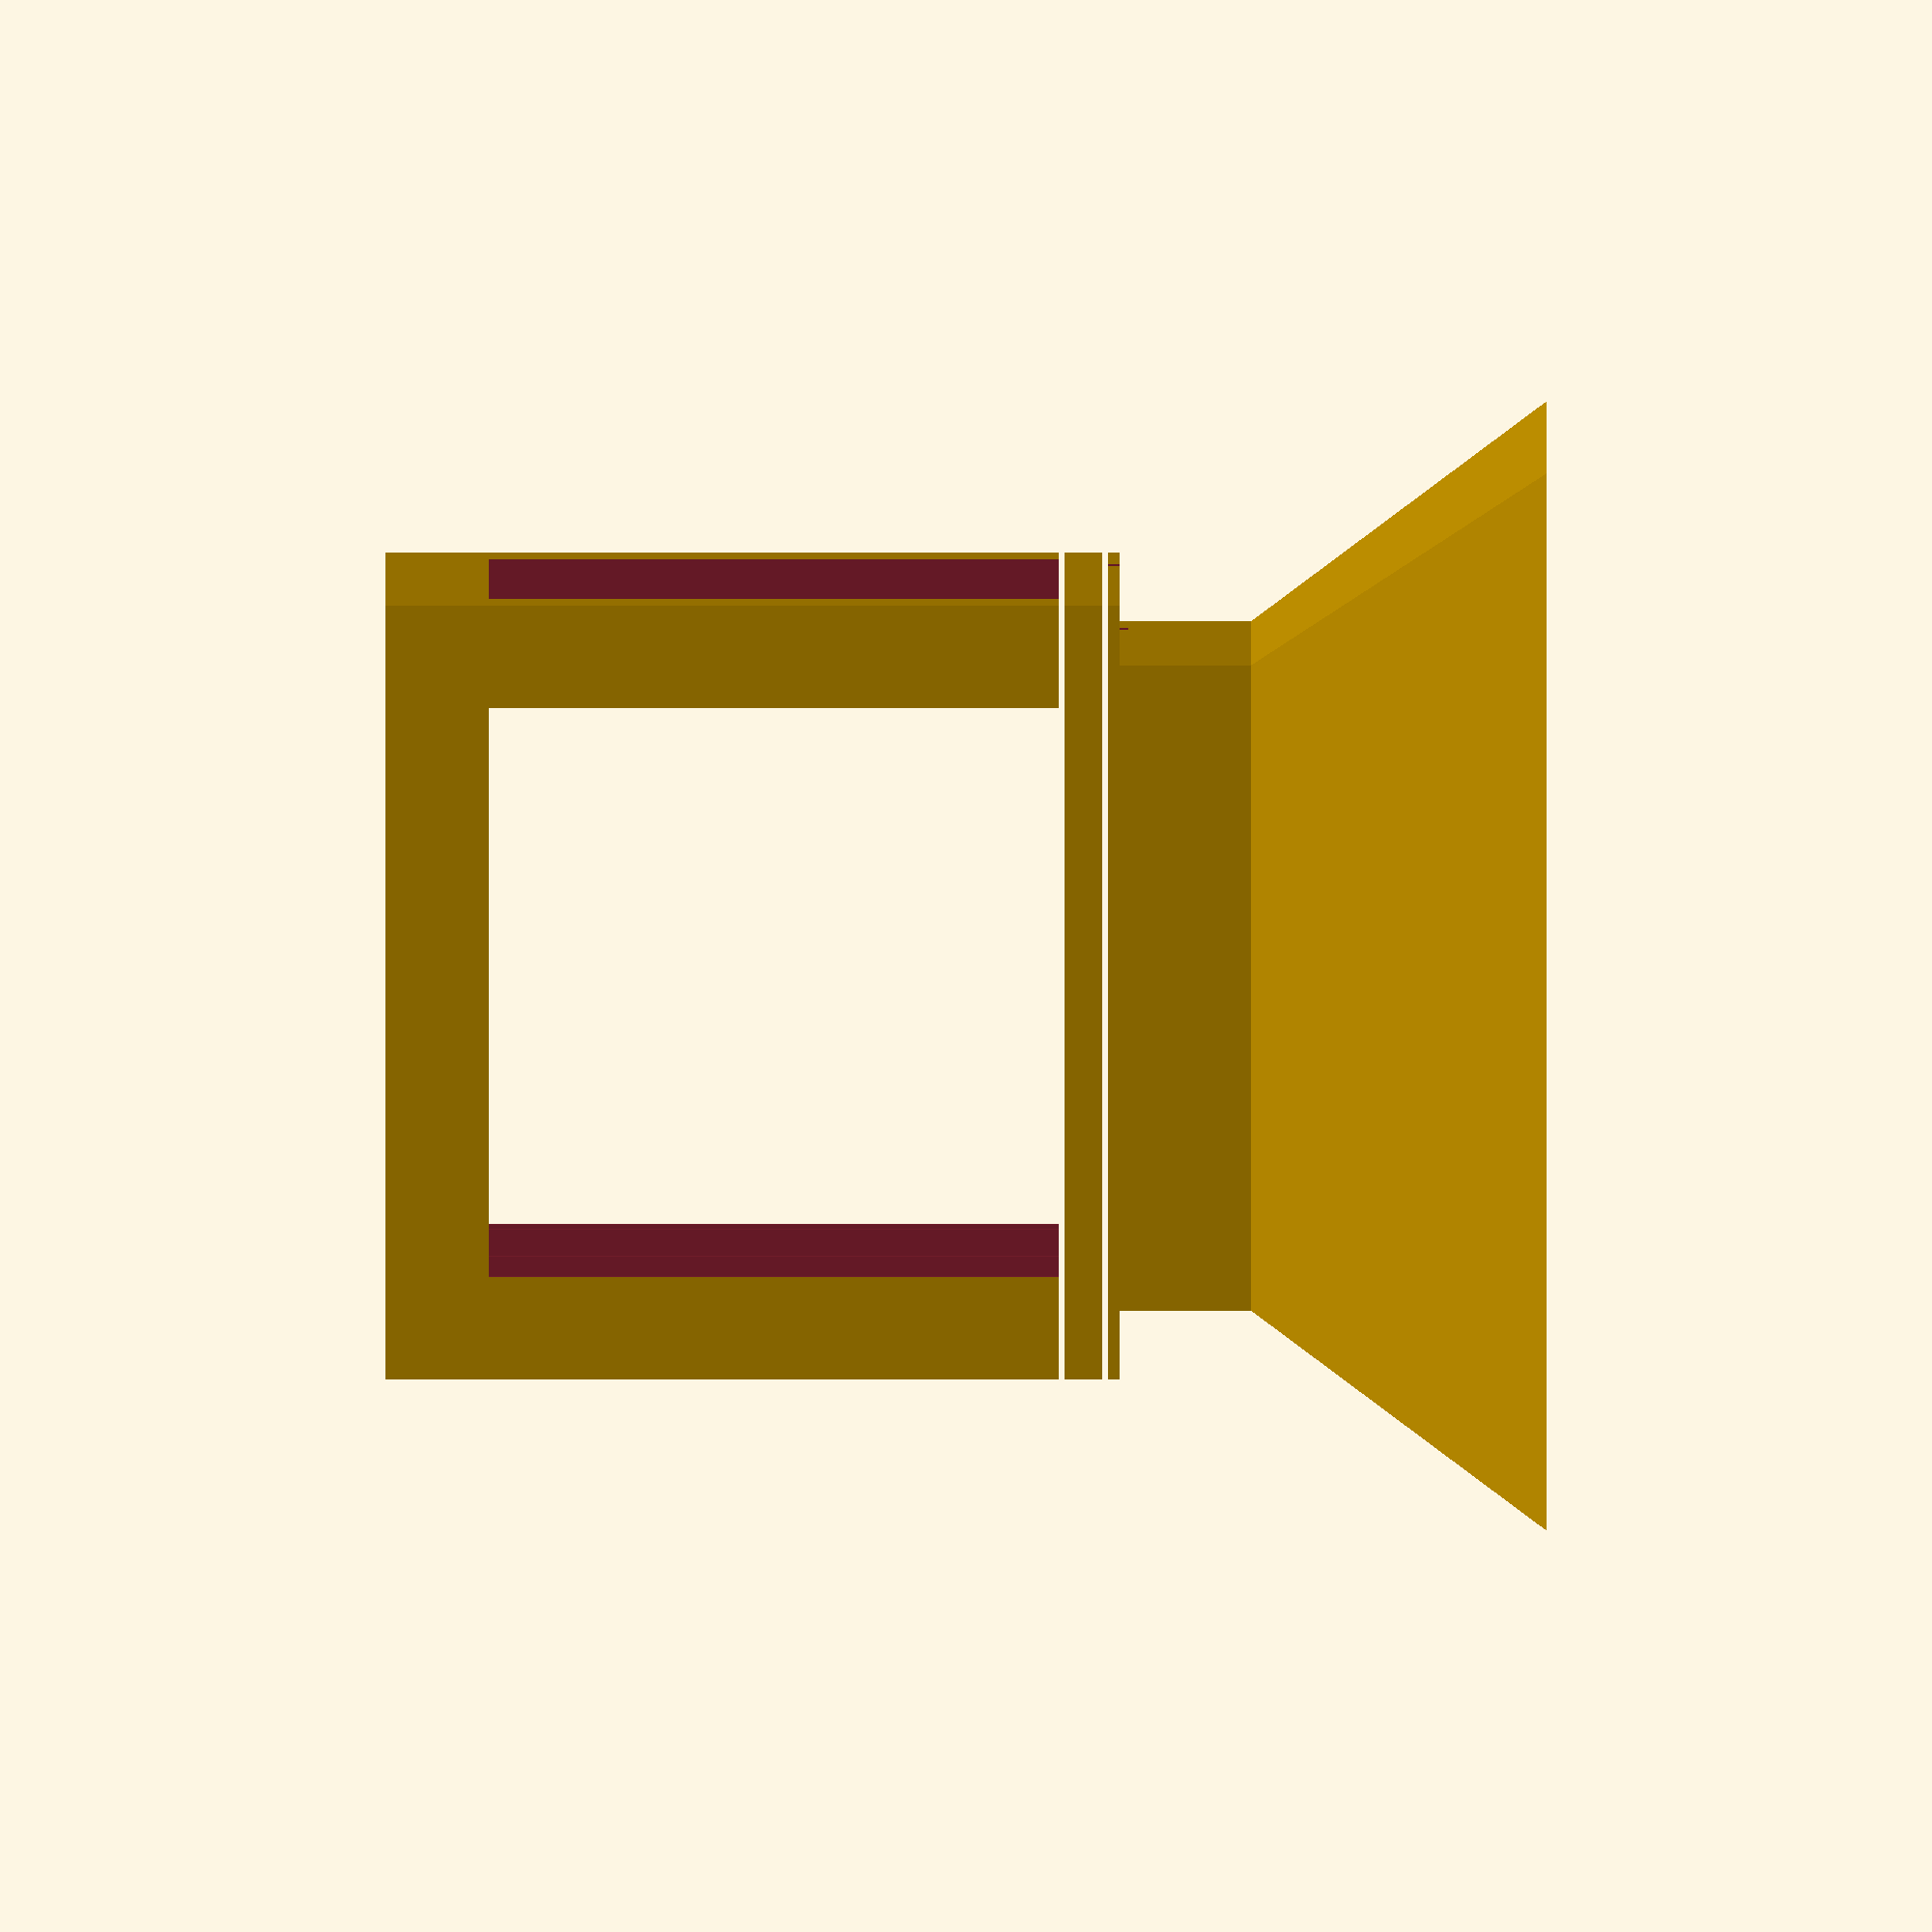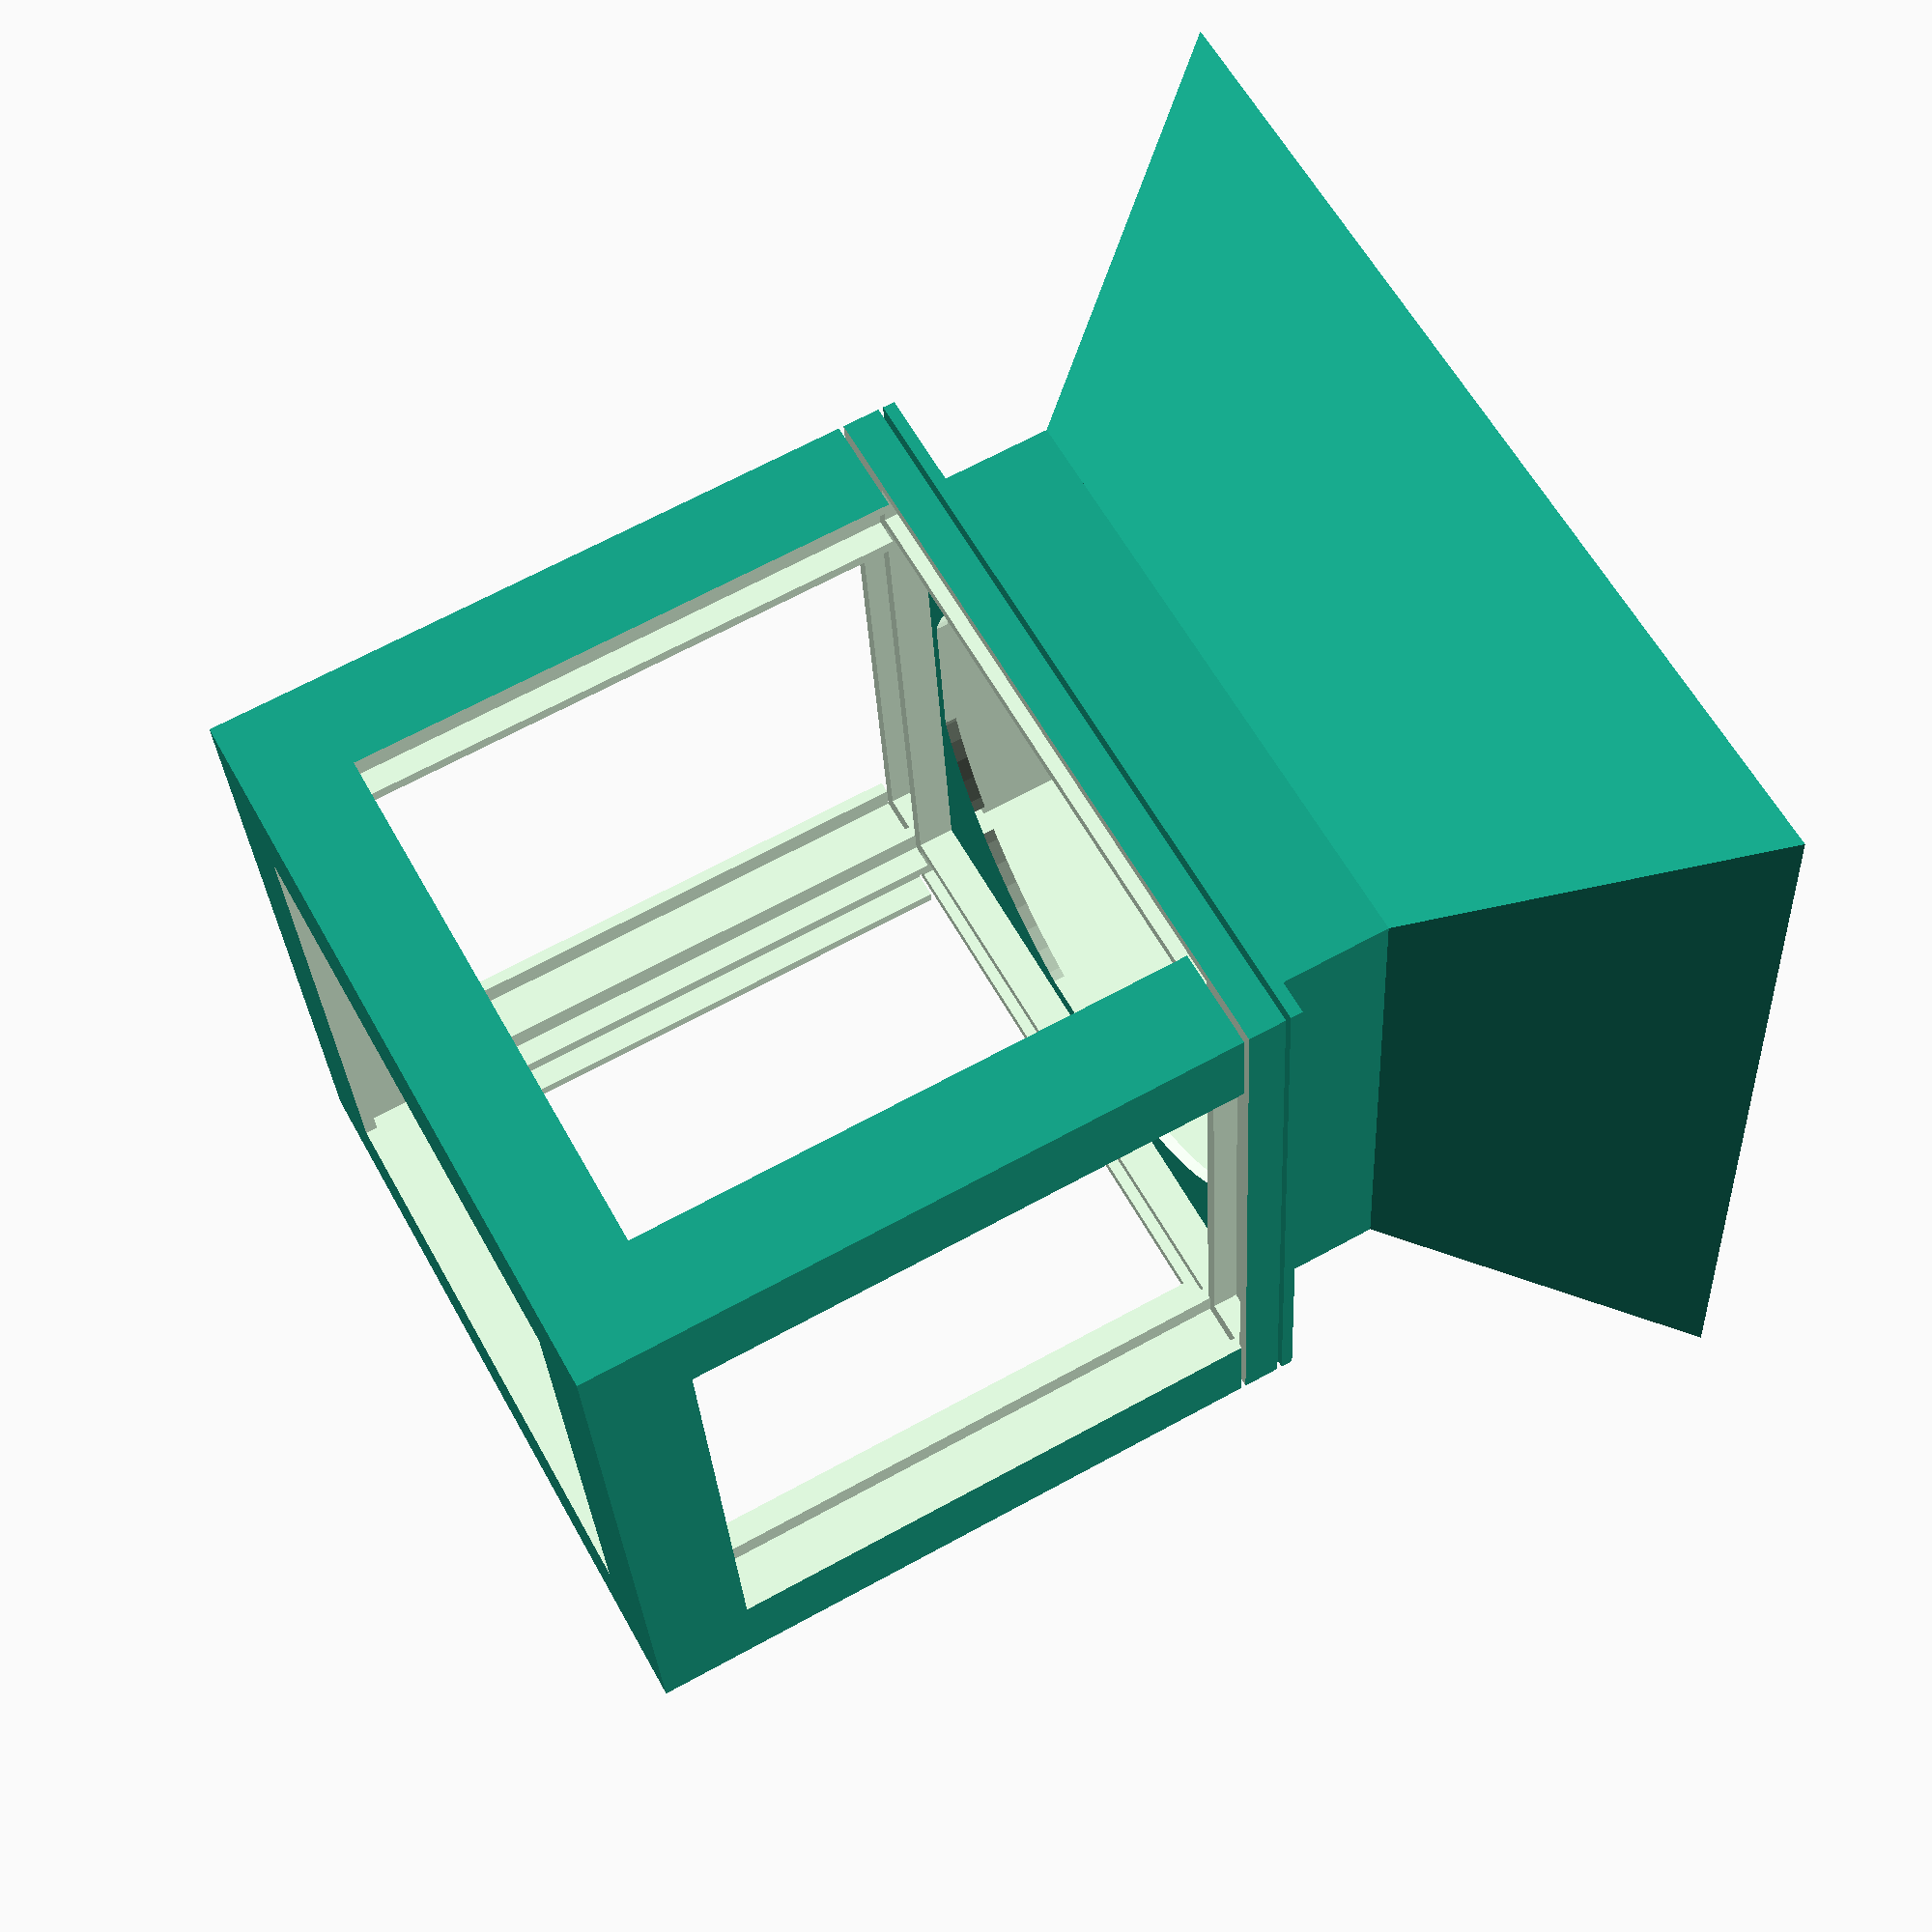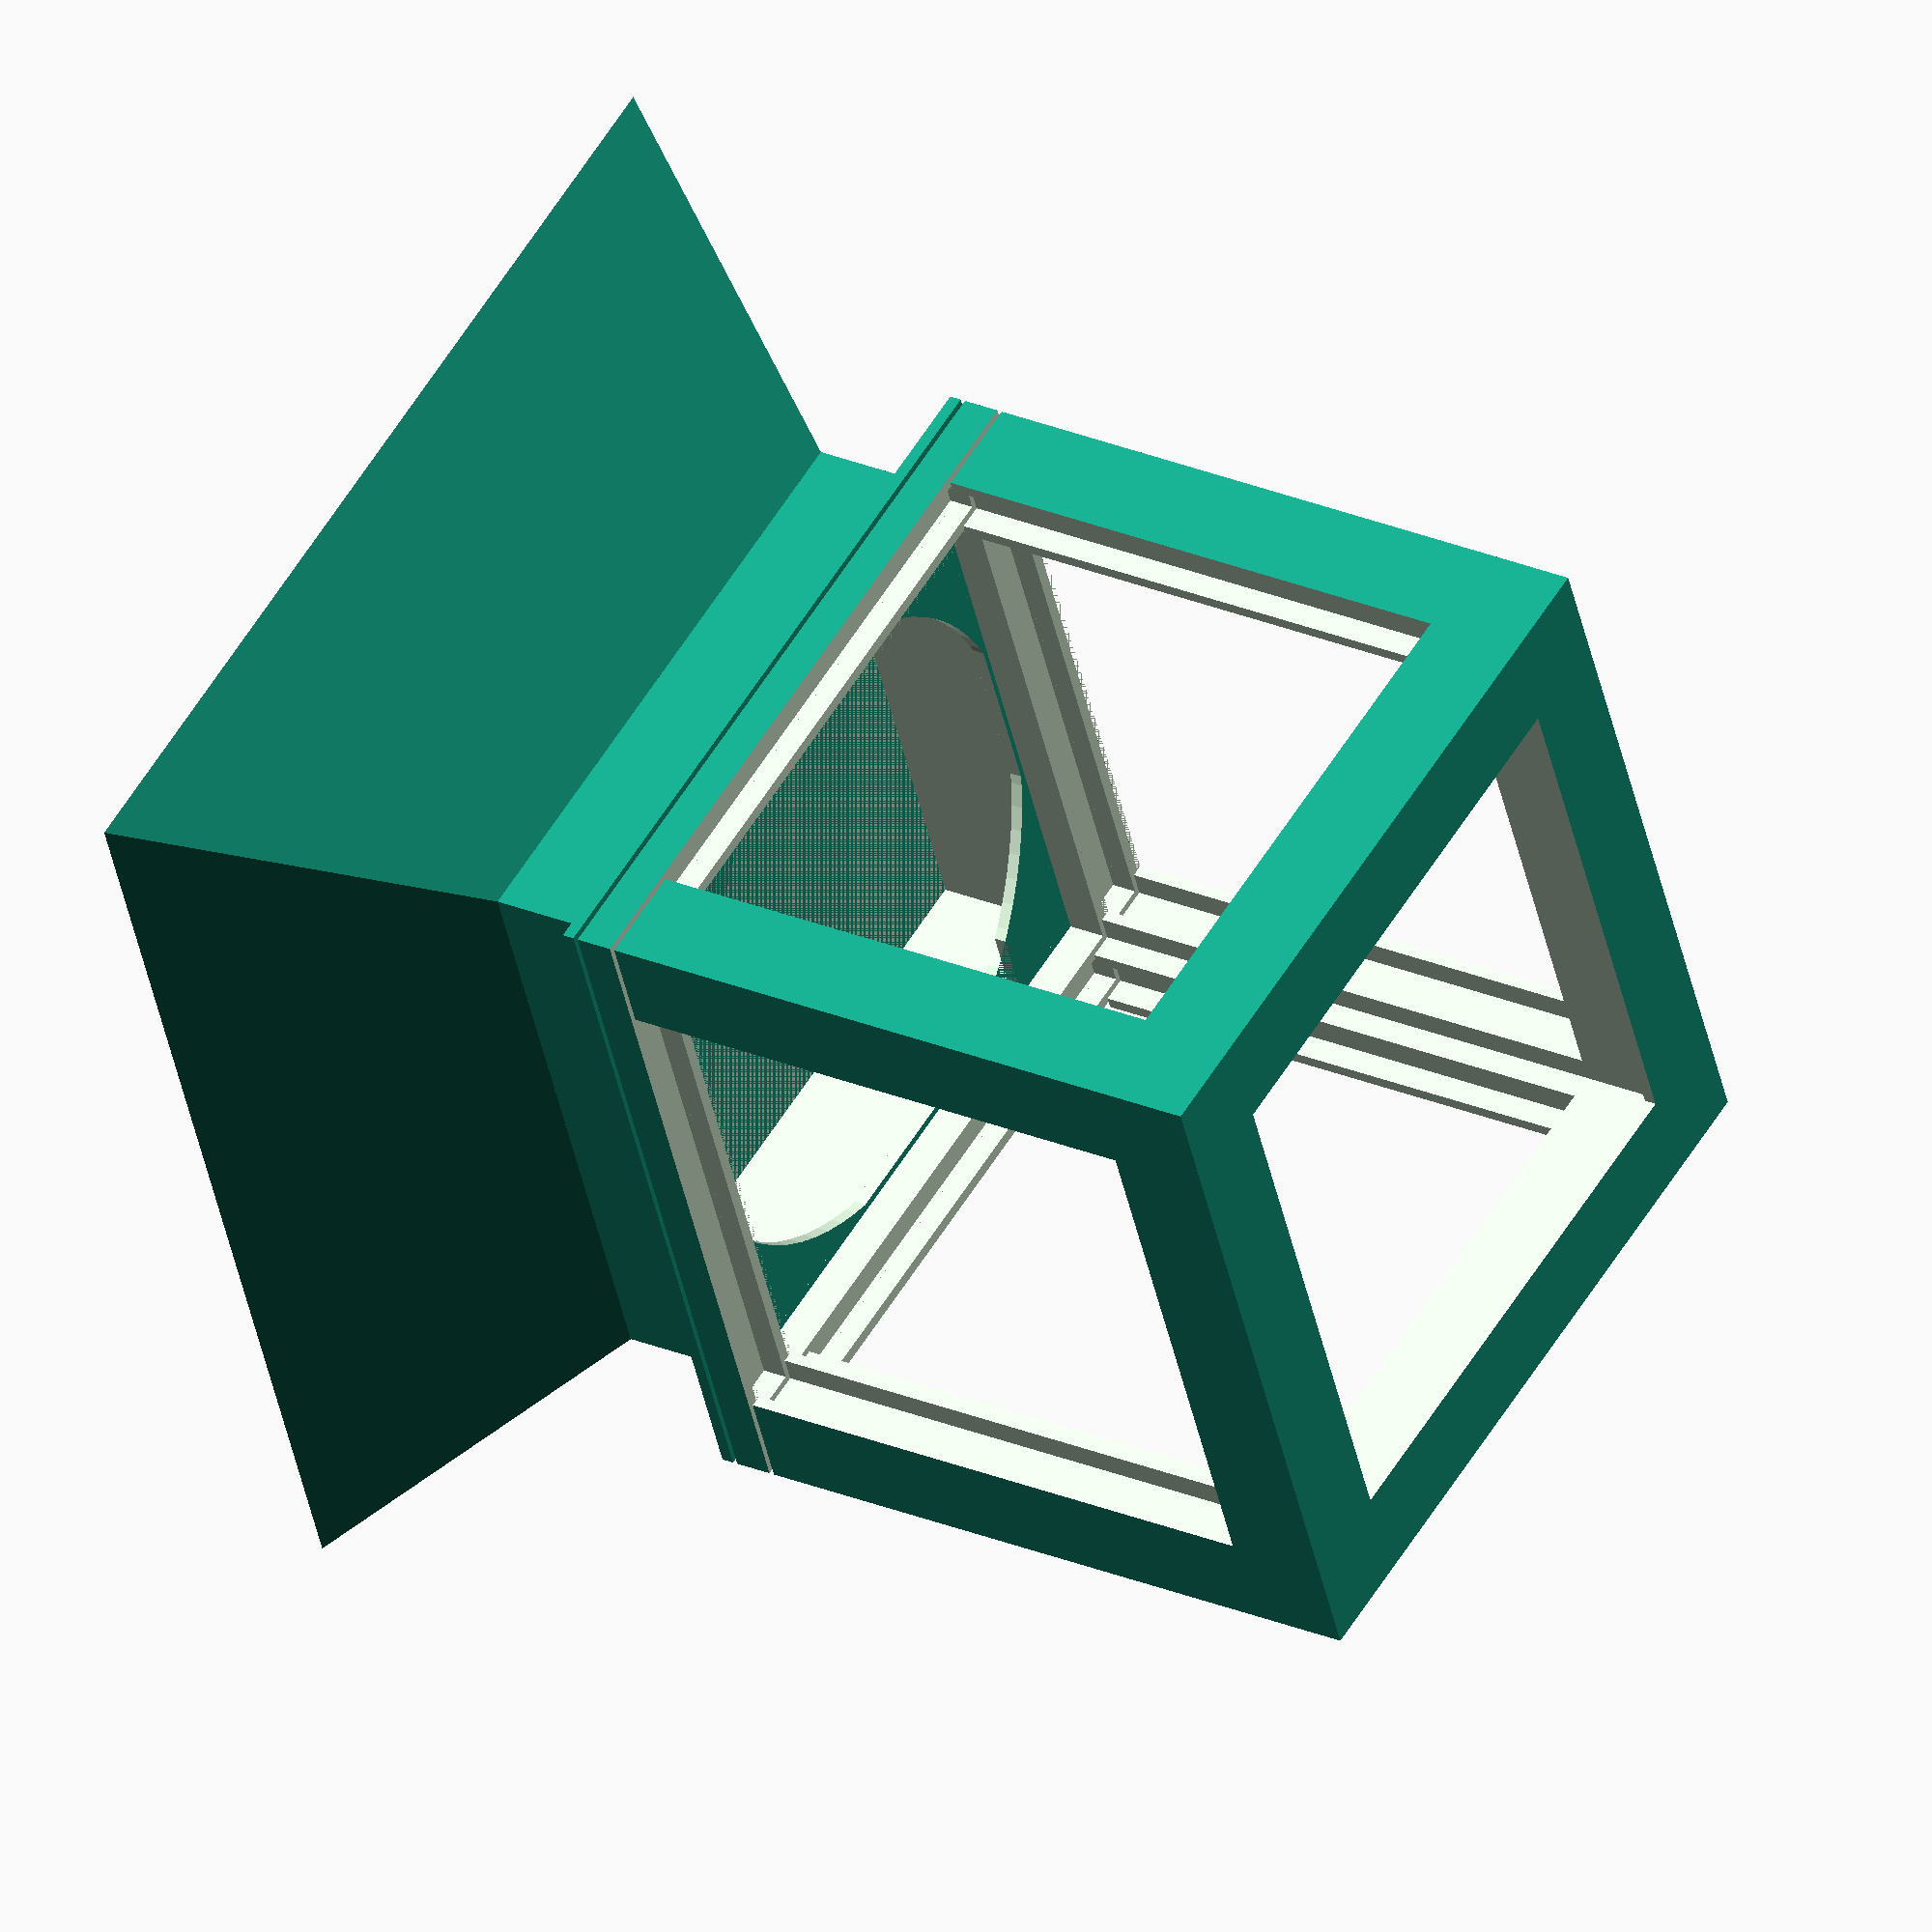
<openscad>
fan_xy = 120.15 + .2;
fan_z = 25.3 + .1;
//filter_xy = 120;
filter_z = 10;
hole_d = 125.5;
thickness_xy=2.41;
thickness_z=2.4;

m4_d = 3.7;
m4_l = 4.0;
/* [Hidden] */
$fa = .01;
$fs = $preview ? 5 : .1;

o_width= thickness_xy*4+fan_xy+filter_z*2;
o_height=o_width;
overlap=5;

module base() difference(){
	//outside
	cube([o_width,o_width,o_height],center=true);
	translate([0,0,thickness_z])
		cube([fan_xy,fan_xy,o_height],center=true);
	//filter slots
	for(i=[1:4])
		rotate([0,0,90*i])
		translate([o_width/2-filter_z/2-thickness_xy,0,0])
		cube([filter_z,fan_xy,fan_xy], center=true);
	//windows xyz
	cube([fan_xy-2*overlap,o_width+.2,fan_xy-2*overlap], center=true);
	cube([o_width+.2,fan_xy-2*overlap,fan_xy-2*overlap], center=true);
	translate([0,0, -o_height/2+thickness_z/2])
		cube([fan_xy-2*overlap,fan_xy-2*overlap,thickness_z+.1], center=true);

}



module pressfit(){
	difference(){
		cube([fan_xy-.1, fan_xy-.1, thickness_z], center=true);
		cube([fan_xy-2*overlap, fan_xy-2*overlap, thickness_z+.2], center=true);
	}
}

module bottom(){
	difference(){
		translate([0,0,-fan_xy/2+overlap])
			base();
		translate([0,0,15-.01])
			cube([o_width+.2,o_width+.2,30], center=true);
		for(i=[1:4])
			rotate([0,0,90*i])
			translate([(o_width+fan_xy)/4,(o_width+fan_xy)/4,-10])
				cylinder(h=10+.1,d=m4_d);
	}
}

module top(){ //7.4 mm tall
	difference(){
		translate([0,0,-fan_xy/2+overlap])
			base();
		translate([0,0,-o_width/2-.1])
			cube([o_width+.2,o_width+.2,o_width+.2], center=true);
		translate([0,0,o_width/2 + overlap+thickness_z])
			cube([o_width+.2,o_width+.2,o_width], center=true);
		for(i=[1:4])
			rotate([0,0,90*i])
			translate([(o_width+fan_xy)/4,(o_width+fan_xy)/4,0])
		{
				translate([0,0,-.1]) cylinder(d=m4_l,h=15);
		}
	}
}


module hood() {
	difference(){
		union(){
		translate([0,0,-thickness_z/2]) 
			cube([fan_xy+2*thickness_xy, fan_xy+2*thickness_xy, fan_z+thickness_z], center=true);
		translate([0,0,-(fan_z+thickness_z)/2]) 
			cube([o_width, o_width, thickness_z], center=true);
		}
		//space for fan
		cube([fan_xy, fan_xy, fan_z], center=true);
		//bottom air hole
		translate([0,0,-fan_z/2-thickness_z/2]) intersection(){
			cylinder(h=thickness_z+.2,d=hole_d, center=true);
			cube([fan_xy, fan_xy, thickness_z+.2], center=true);
		}
		//screw holes
		for(i=[1:4])
			rotate([0,0,90*i])
			translate([(o_width+fan_xy)/4,(o_width+fan_xy)/4,-fan_z/2])
		{
				cylinder(d=m4_l,h=5, center=true);
		}
		//cable hole
		translate([fan_xy/2-22,fan_xy/2-15,-fan_z/2-thickness_z])
			cube([4,30,4]);
	}
	scale=200/fan_xy;
	d=57;
	translate([0,0,fan_z/2]) difference(){
		linear_extrude(d,scale=(fan_xy*scale+thickness_xy*2)/(fan_xy+thickness_xy*2))
			square(fan_xy+thickness_xy*2, center=true);
		linear_extrude(d+.01,scale=scale) square(fan_xy, center=true);
	}
}
c=-fan_z/2-thickness_z-7.4;
translate([0,0,c-1]) top();
translate([0,0,c-2]) bottom();
hood();






















</openscad>
<views>
elev=288.9 azim=67.2 roll=270.0 proj=o view=solid
elev=293.7 azim=95.5 roll=241.1 proj=p view=wireframe
elev=332.8 azim=202.4 roll=122.7 proj=o view=solid
</views>
